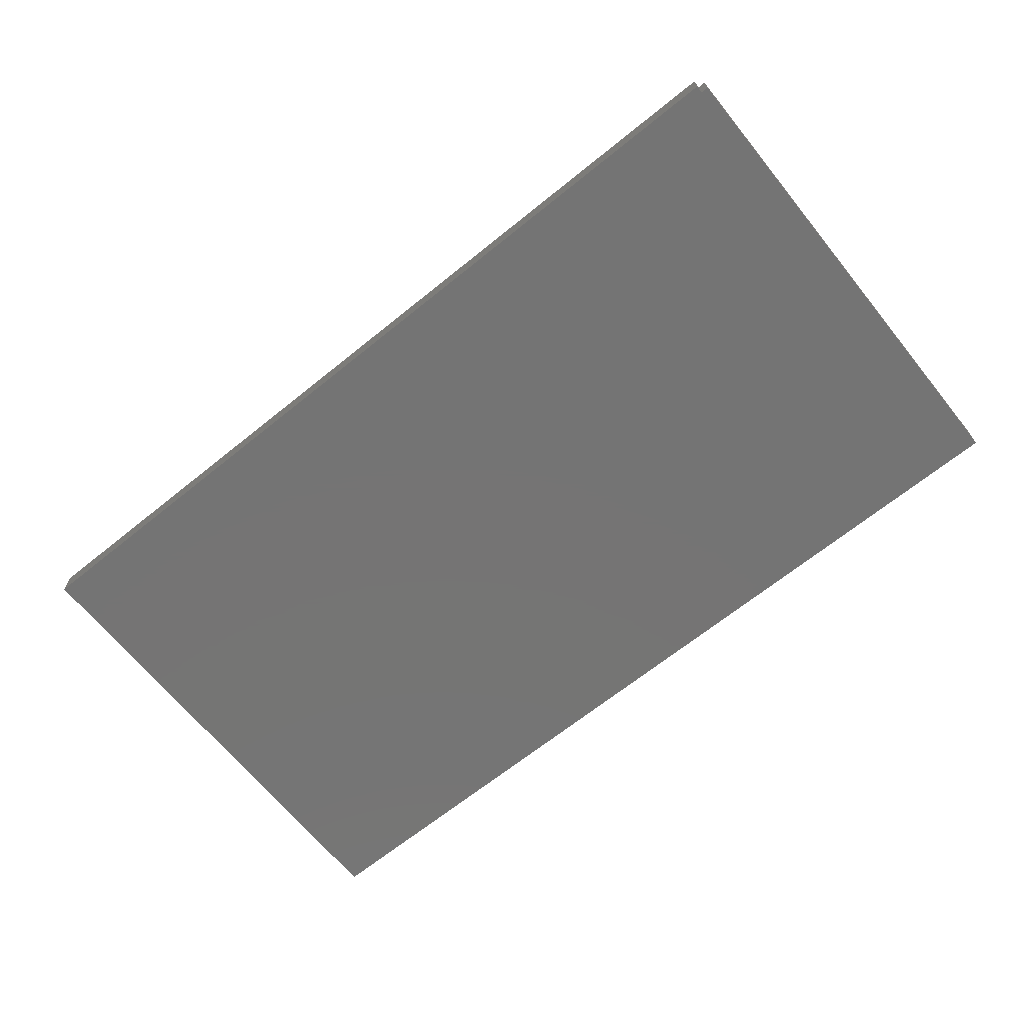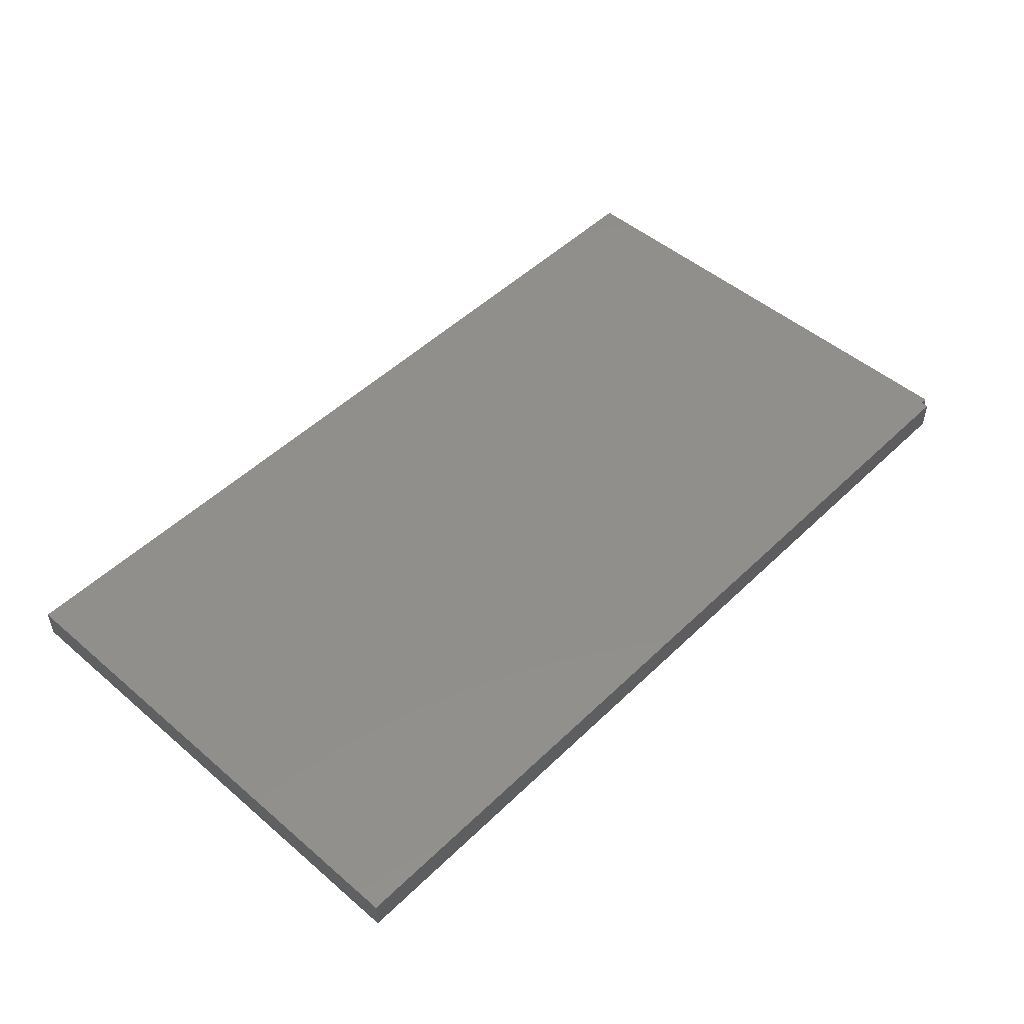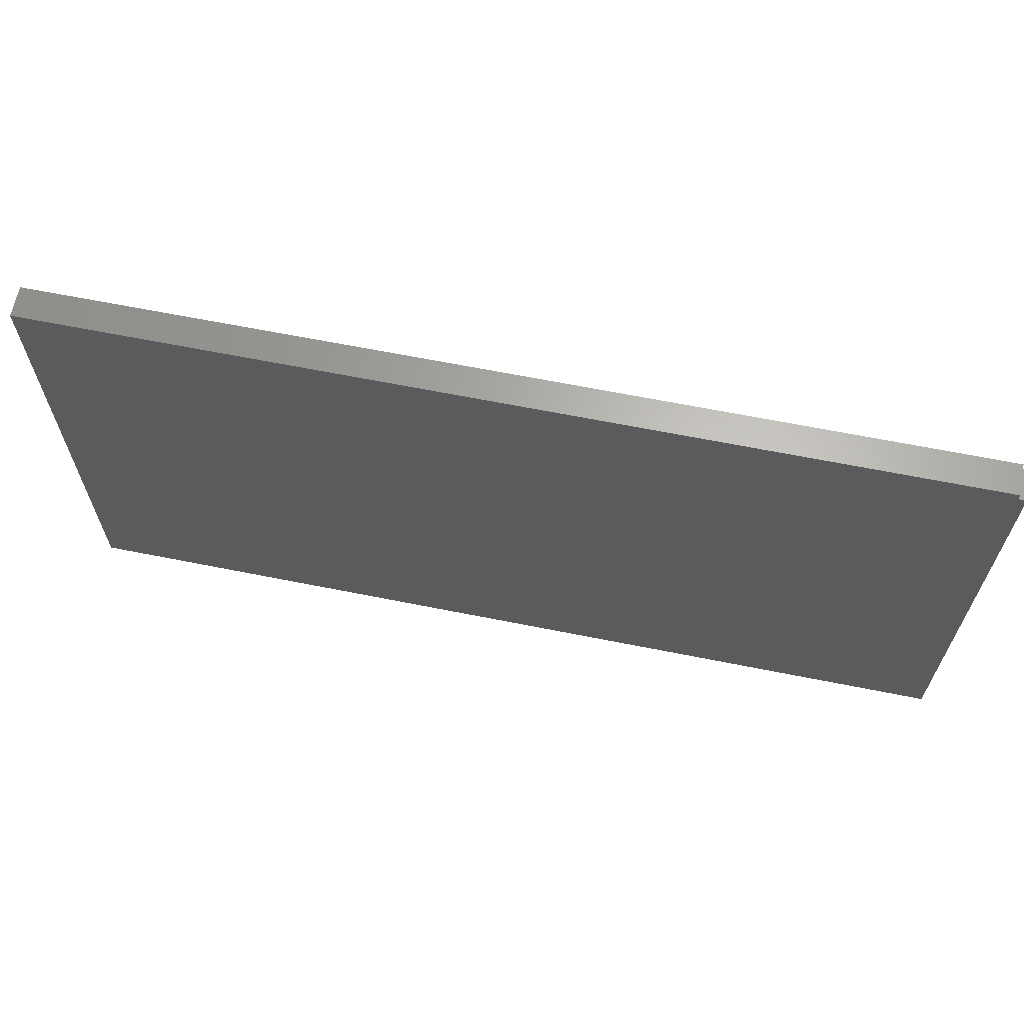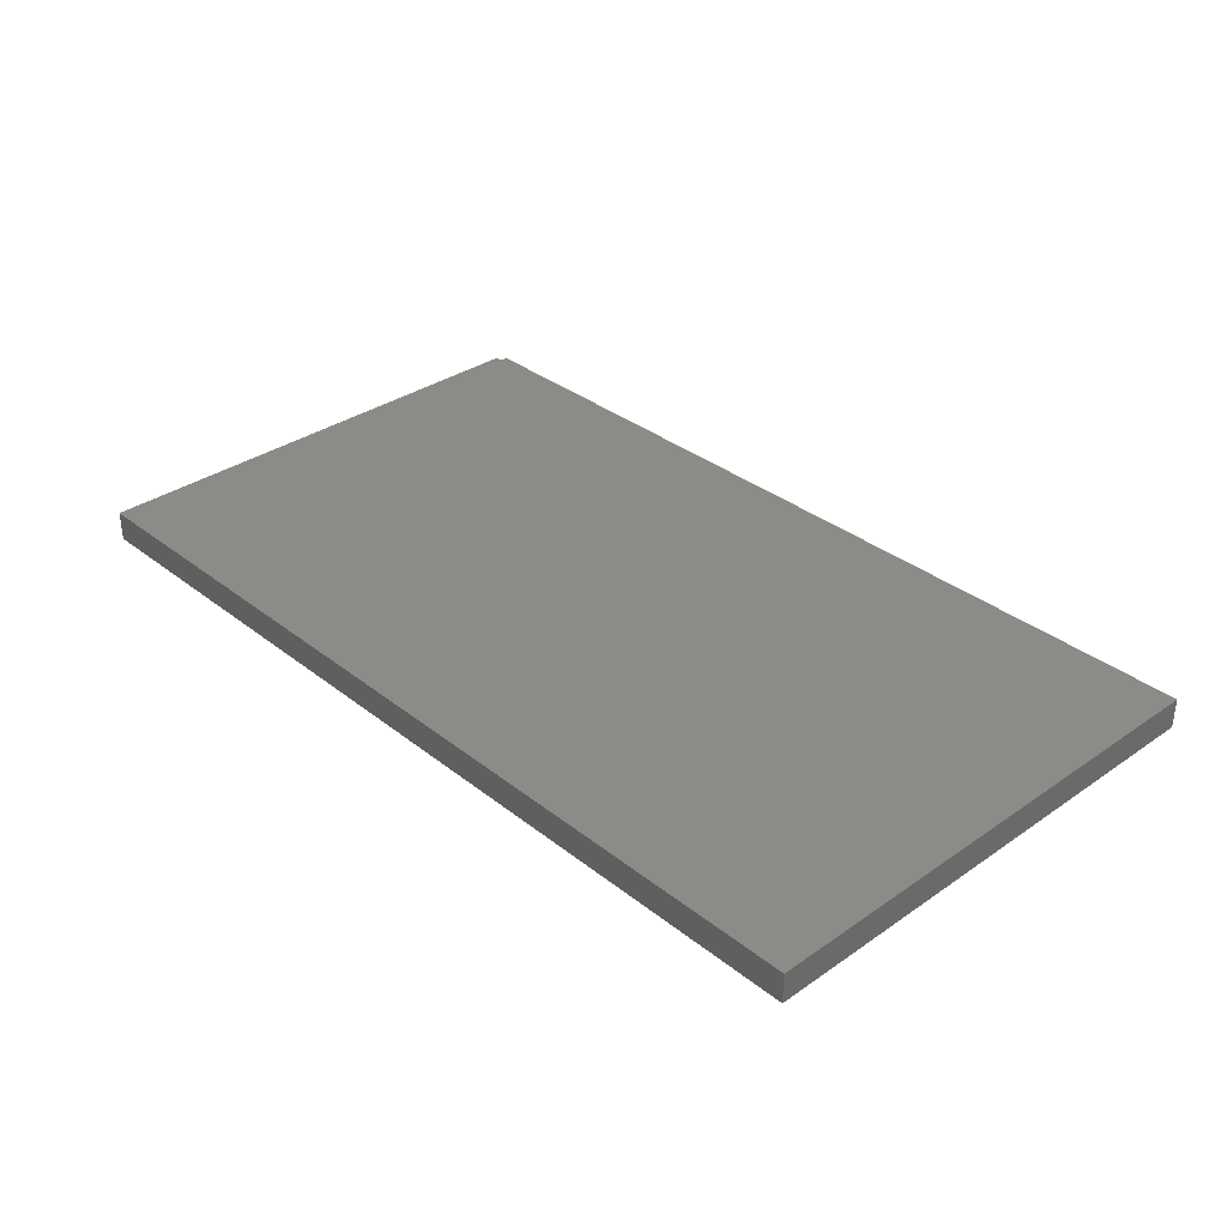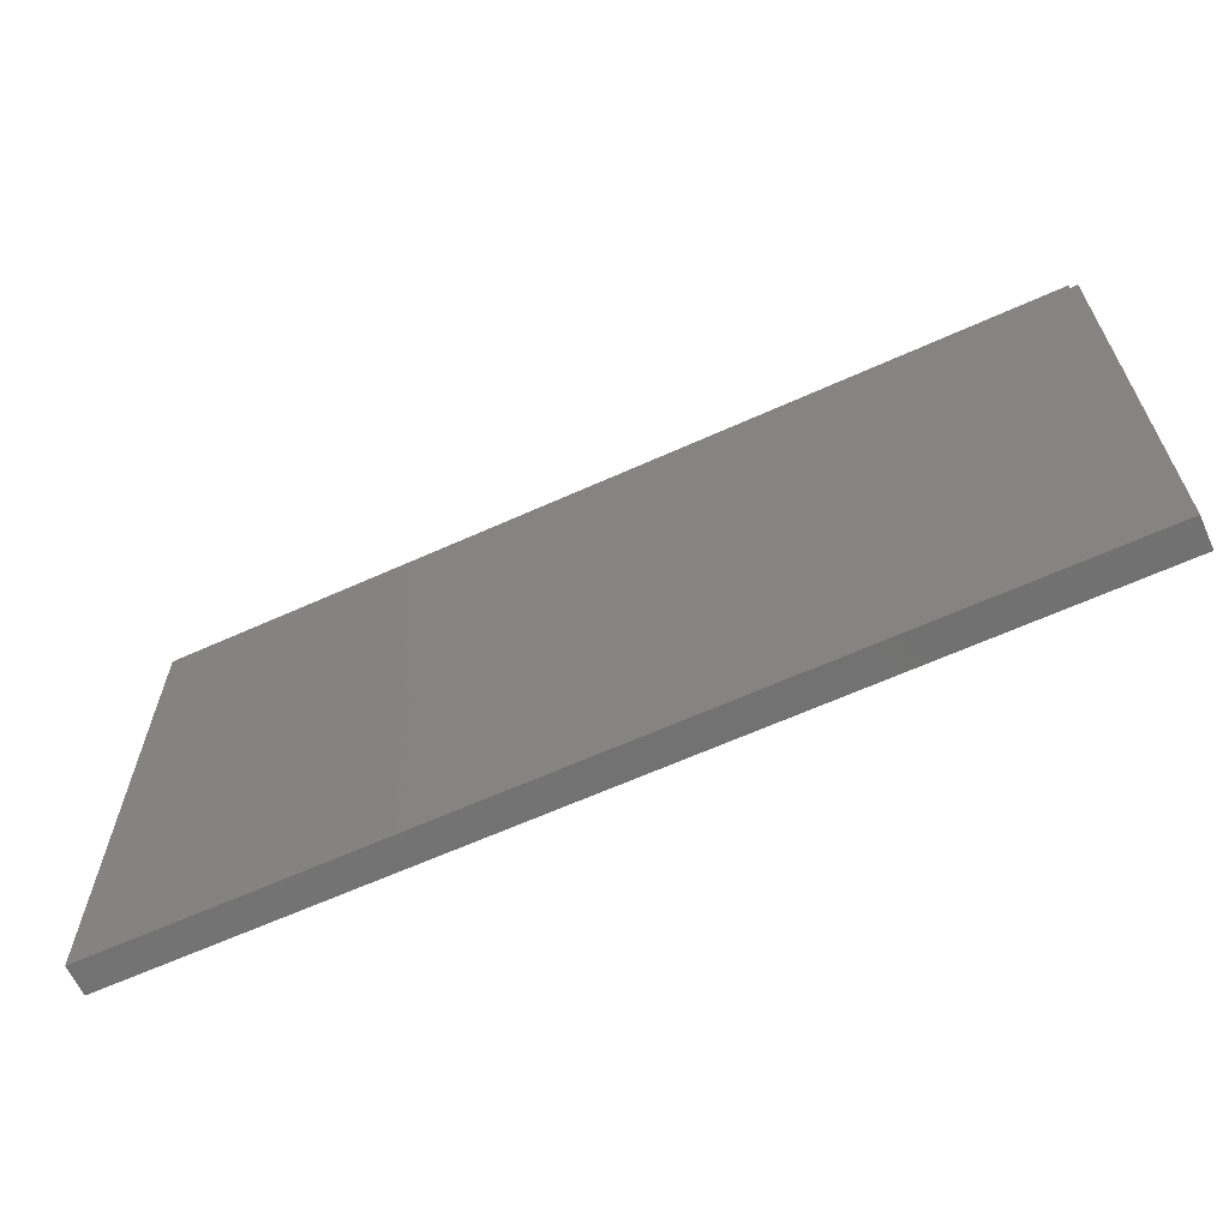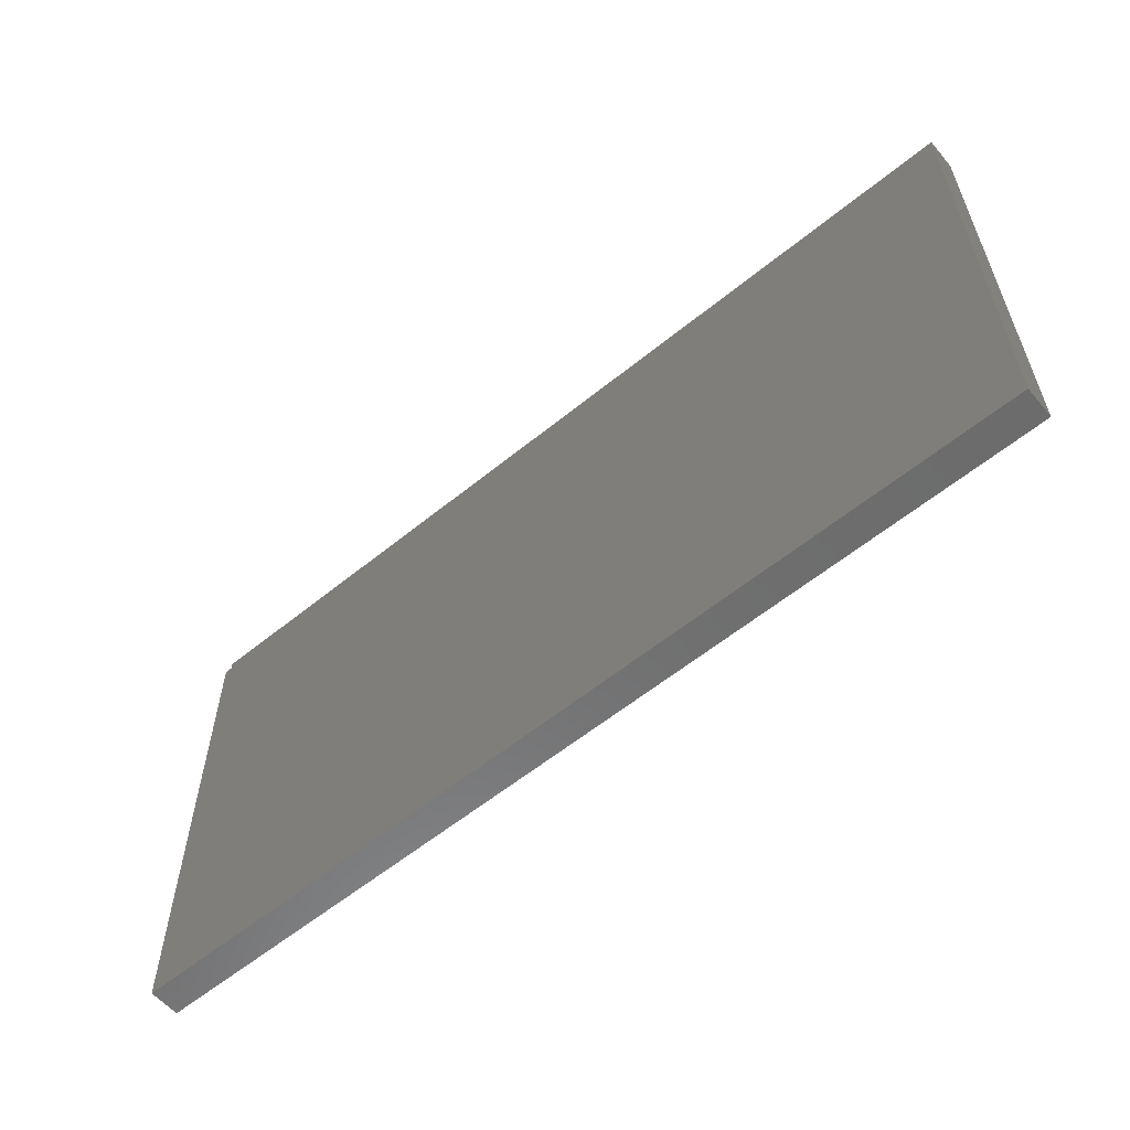
<metadata>
{"format":"stl","ext":"stl","renderer":"f3d","projection":"perspective","resolution":1024,"background":"white","views":[{"elev":-66.8,"azim":-141.0,"up":"+Z"},{"elev":49.3,"azim":133.3,"up":"+Z"},{"elev":64.8,"azim":-168.6,"up":"+Y"},{"elev":33.8,"azim":46.8,"up":"+Z"},{"elev":-63.7,"azim":-155.5,"up":"+Y"},{"elev":-58.8,"azim":40.0,"up":"+Y"}]}
</metadata>
<code>
# stl→obj: 12 verts, 20 faces
v 3.645e+04 8406 1.055e+04
v 2.45e+04 8306 1.055e+04
v 2.45e+04 8406 1.055e+04
v 2.44e+04 1708 1.055e+04
v 2.44e+04 8306 1.055e+04
v 3.645e+04 1708 1.055e+04
v 3.645e+04 1708 1.095e+04
v 2.44e+04 8306 1.095e+04
v 2.44e+04 1708 1.095e+04
v 2.45e+04 8306 1.095e+04
v 2.45e+04 8406 1.095e+04
v 3.645e+04 8406 1.095e+04
f 1 2 3
f 2 4 5
f 4 2 6
f 6 2 1
f 7 8 9
f 8 7 10
f 10 7 11
f 11 7 12
f 7 4 6
f 4 7 9
f 6 12 7
f 12 6 1
f 11 1 3
f 1 11 12
f 11 2 10
f 2 11 3
f 8 4 9
f 4 8 5
f 5 10 2
f 10 5 8

</code>
